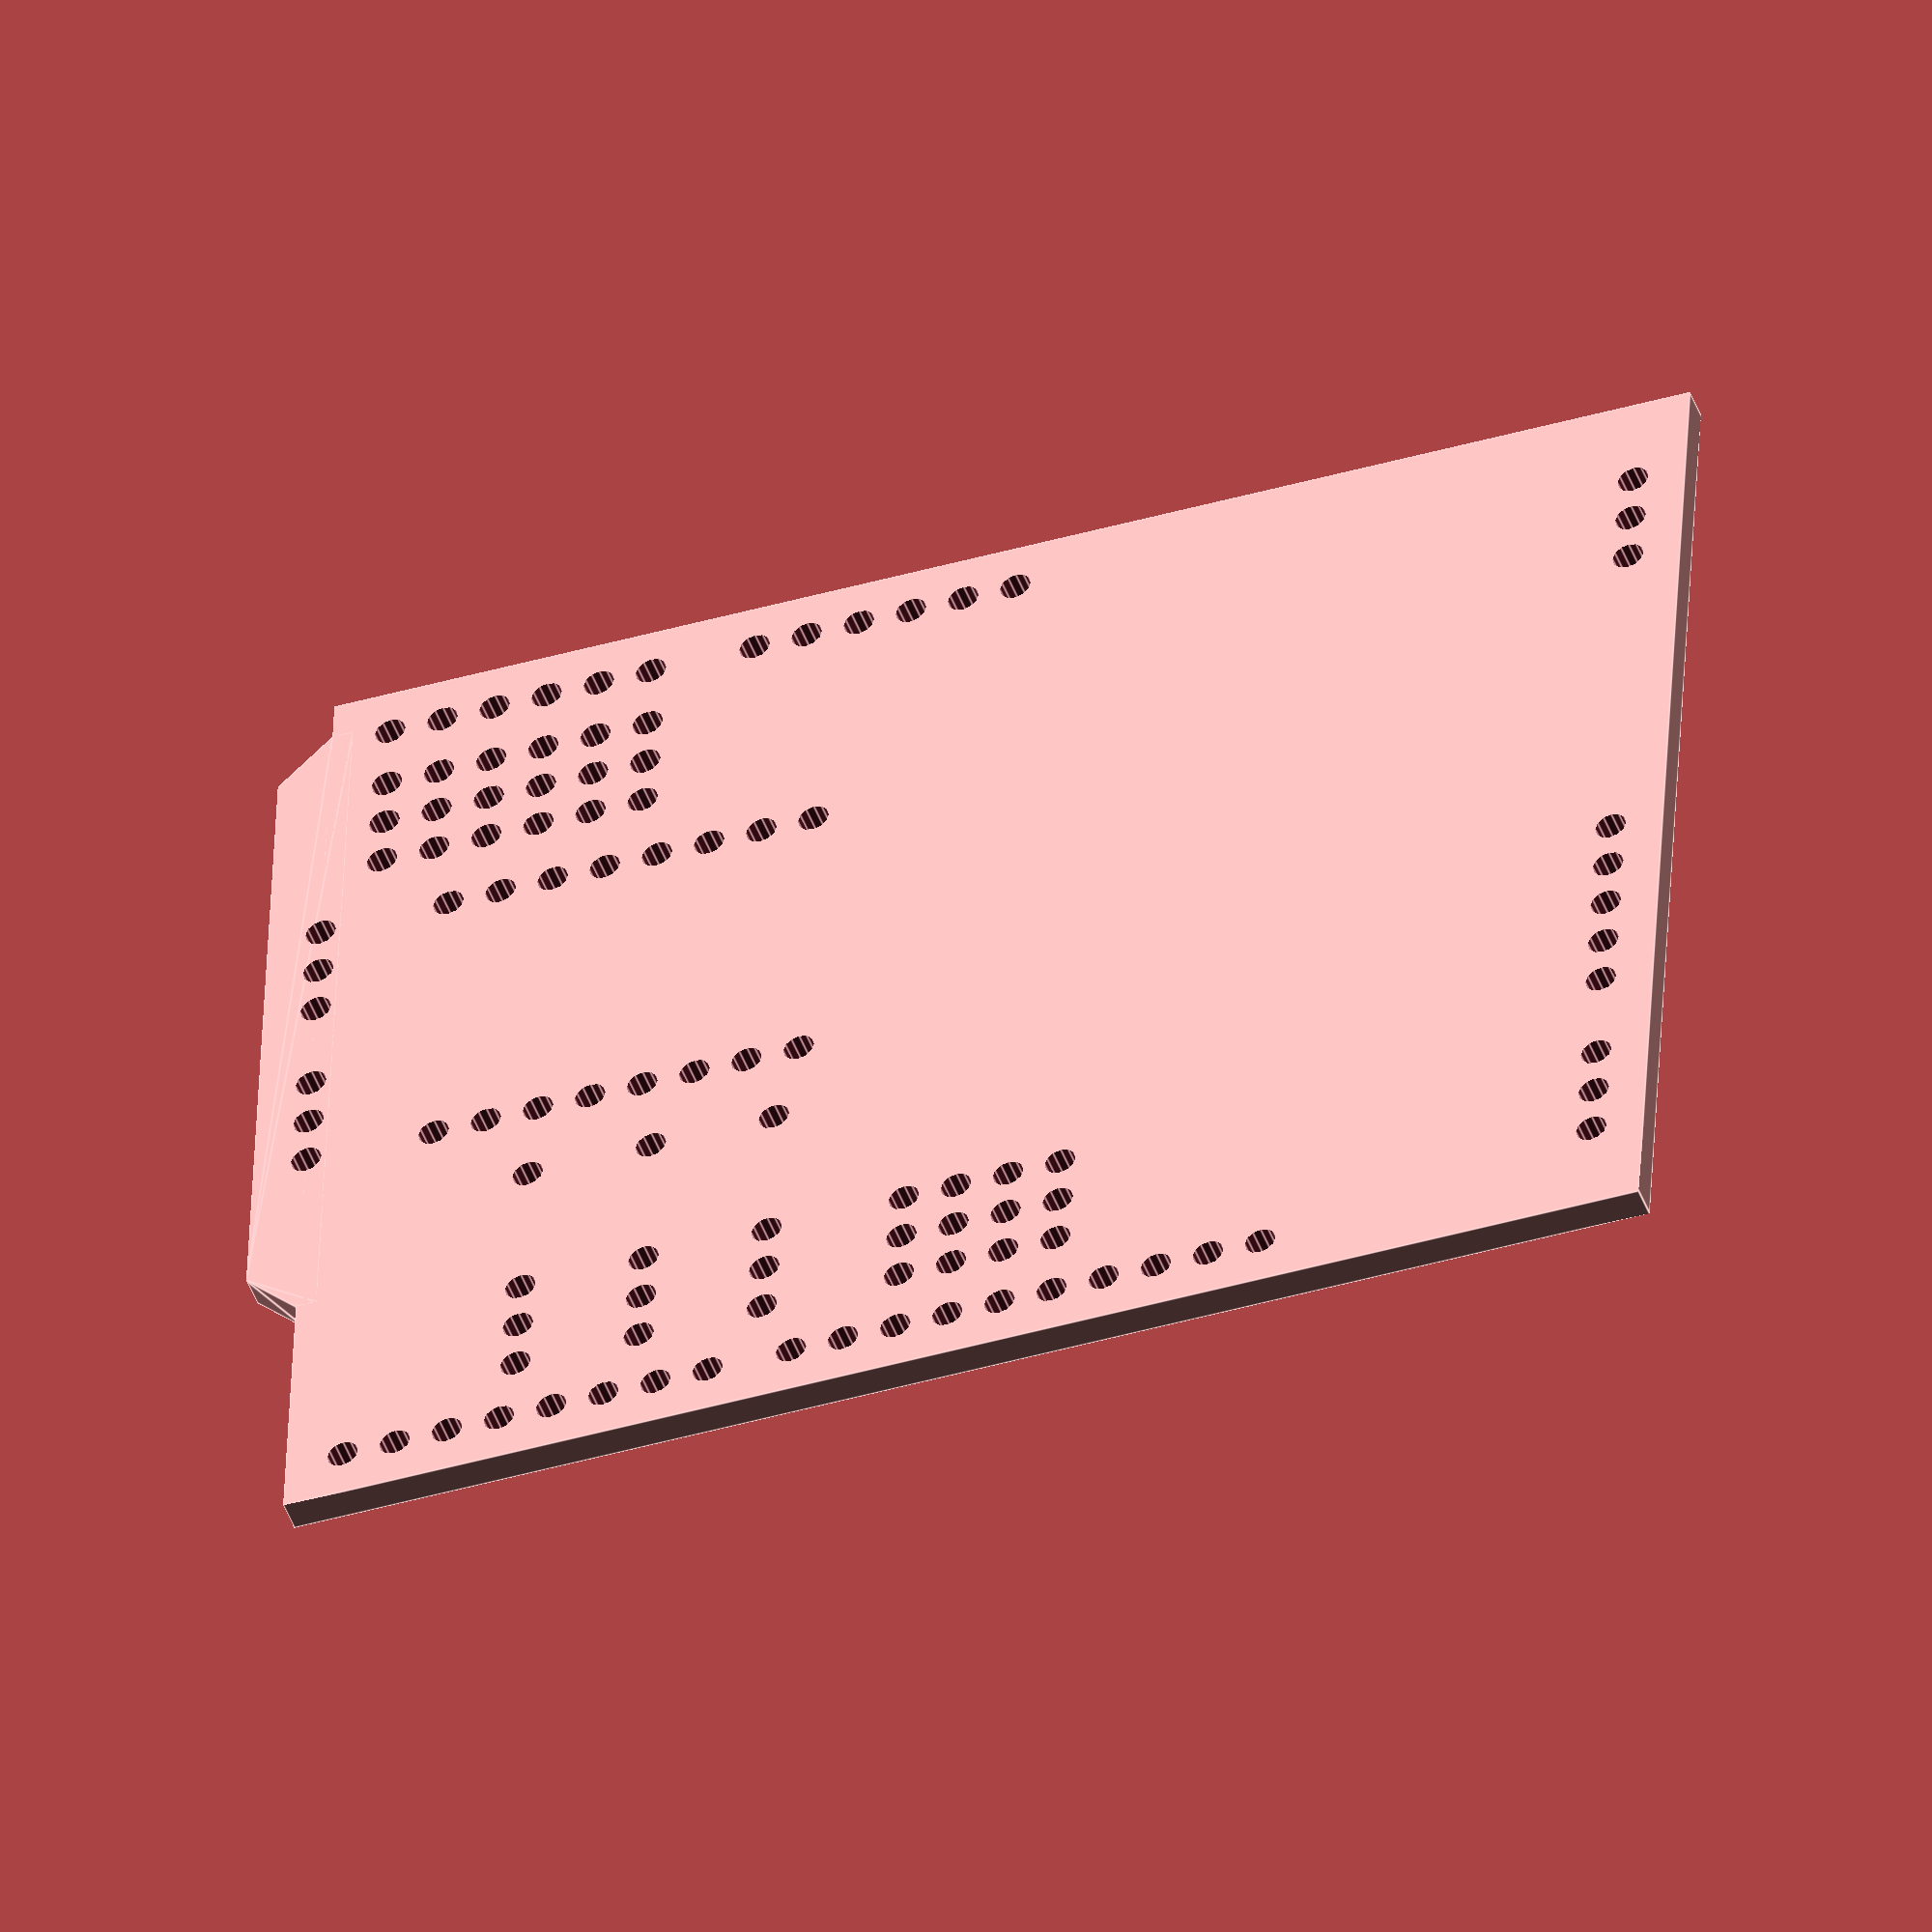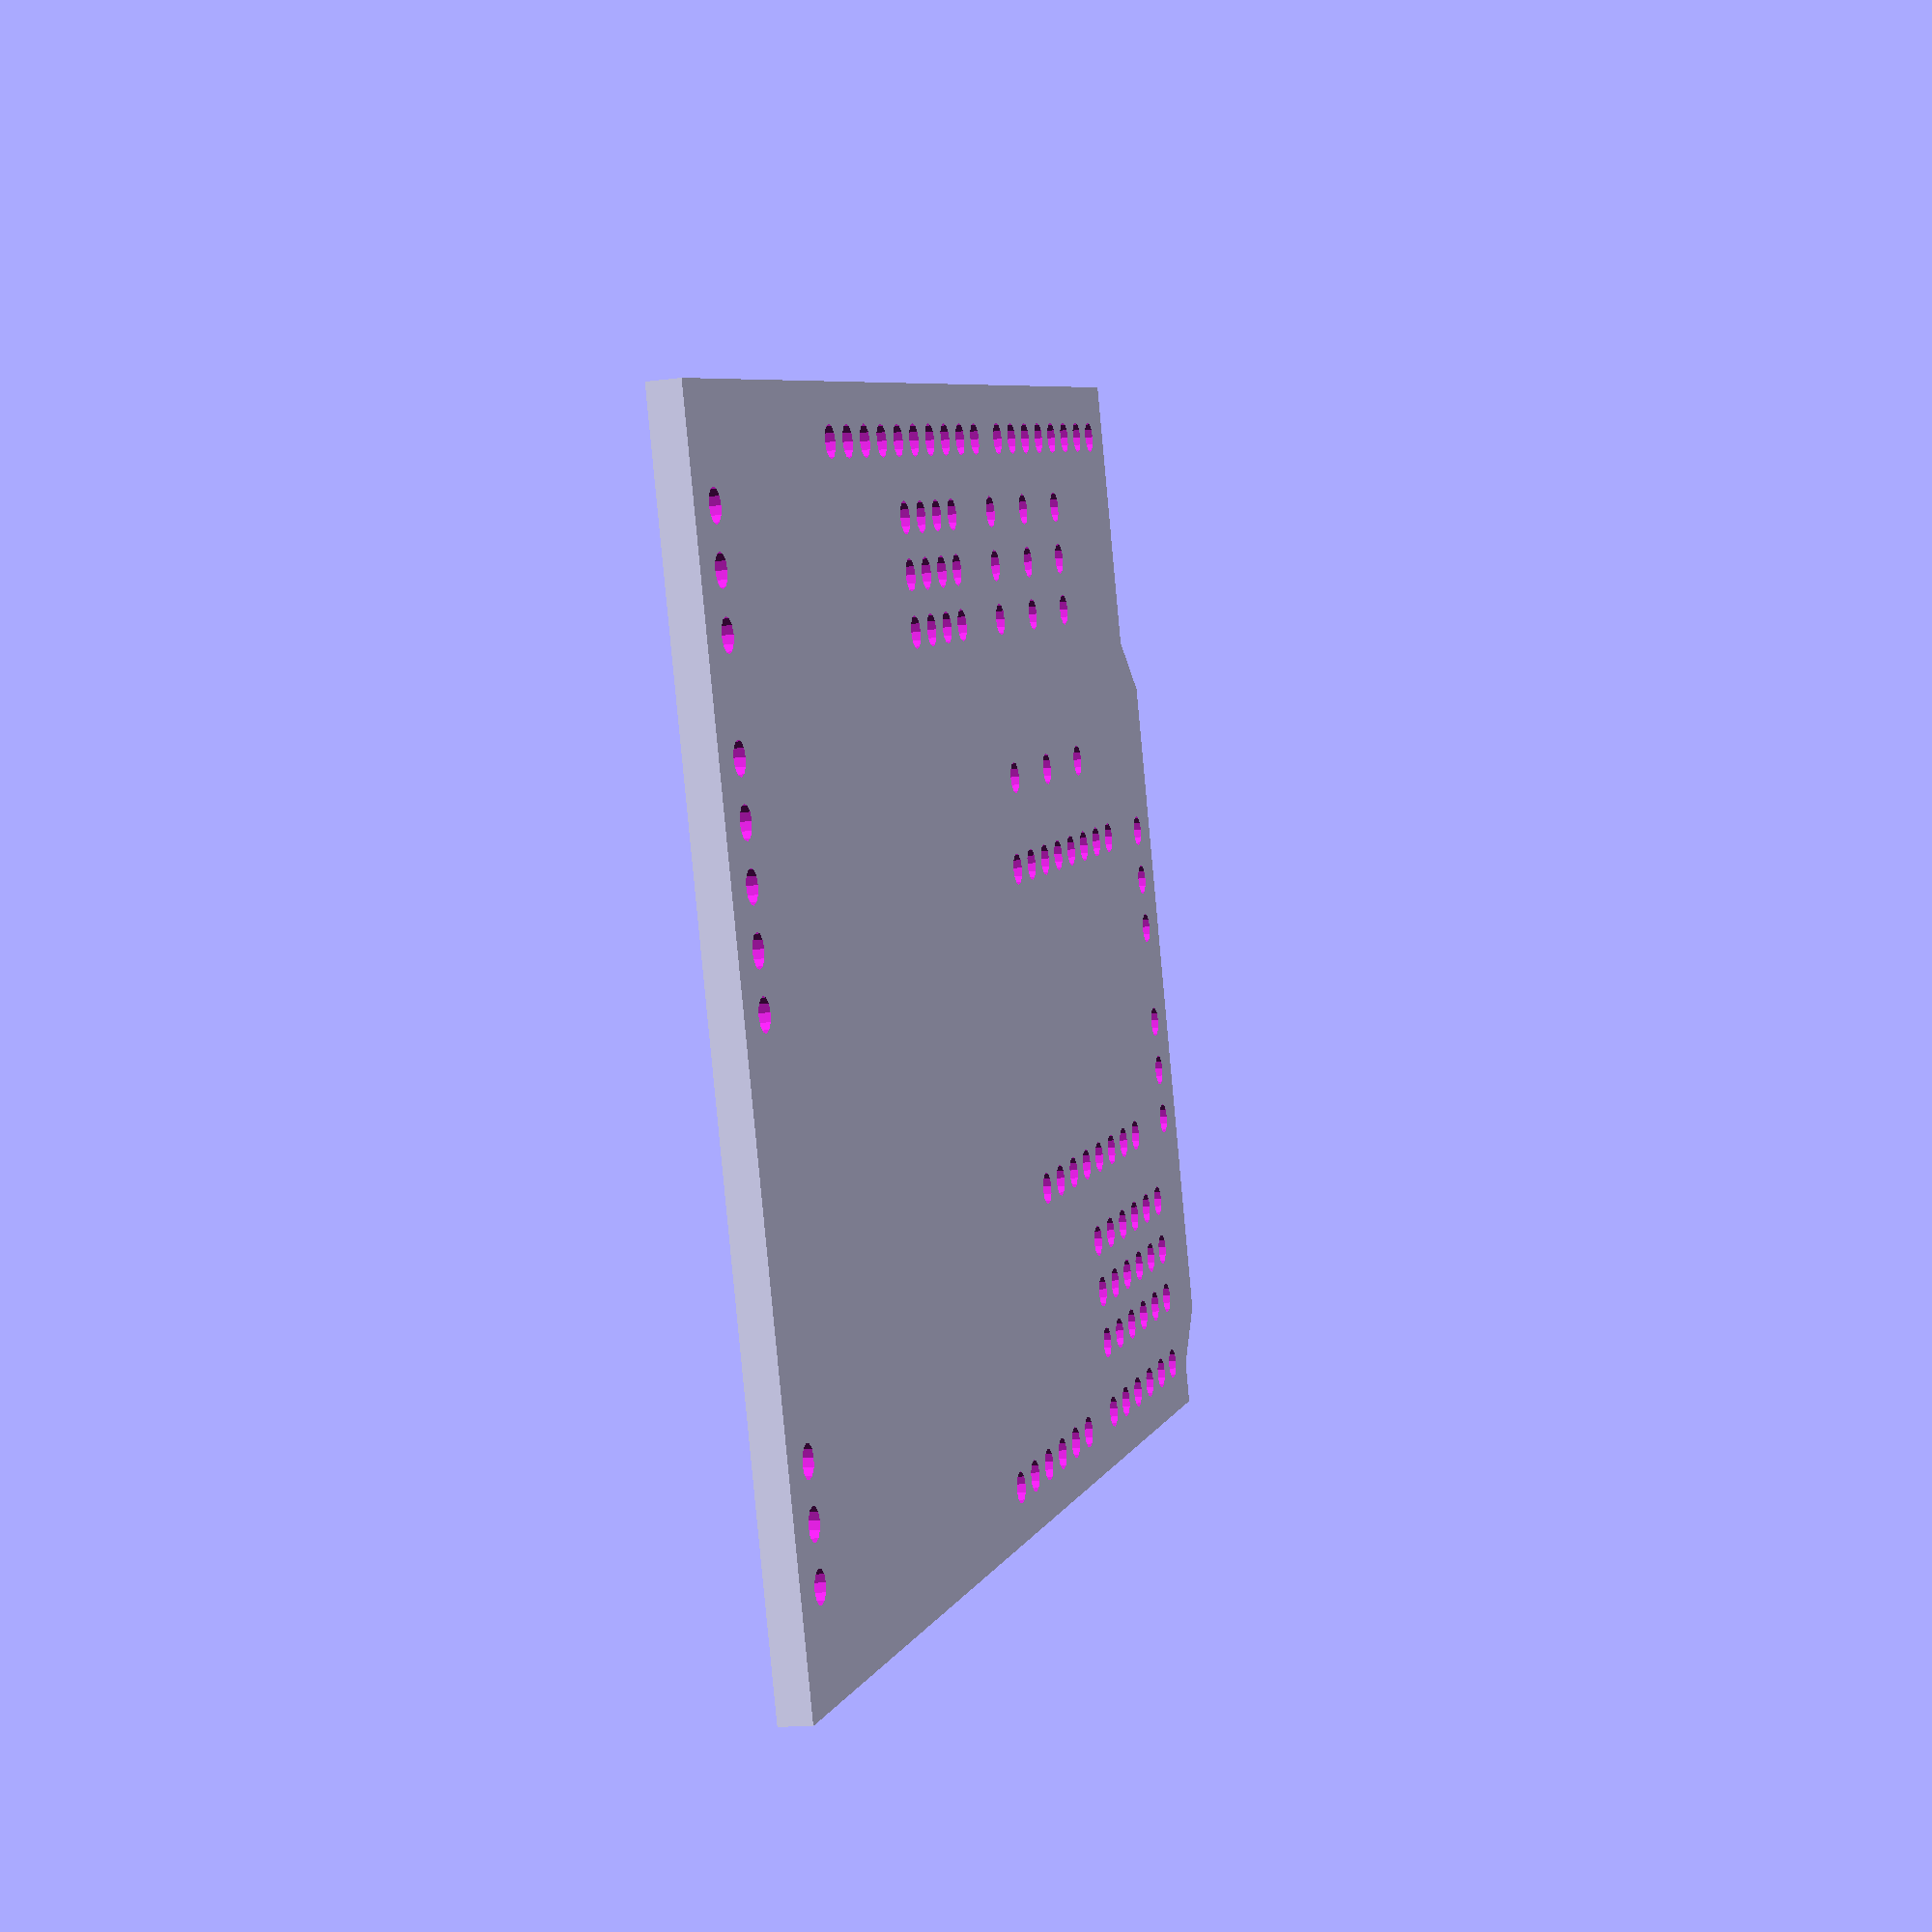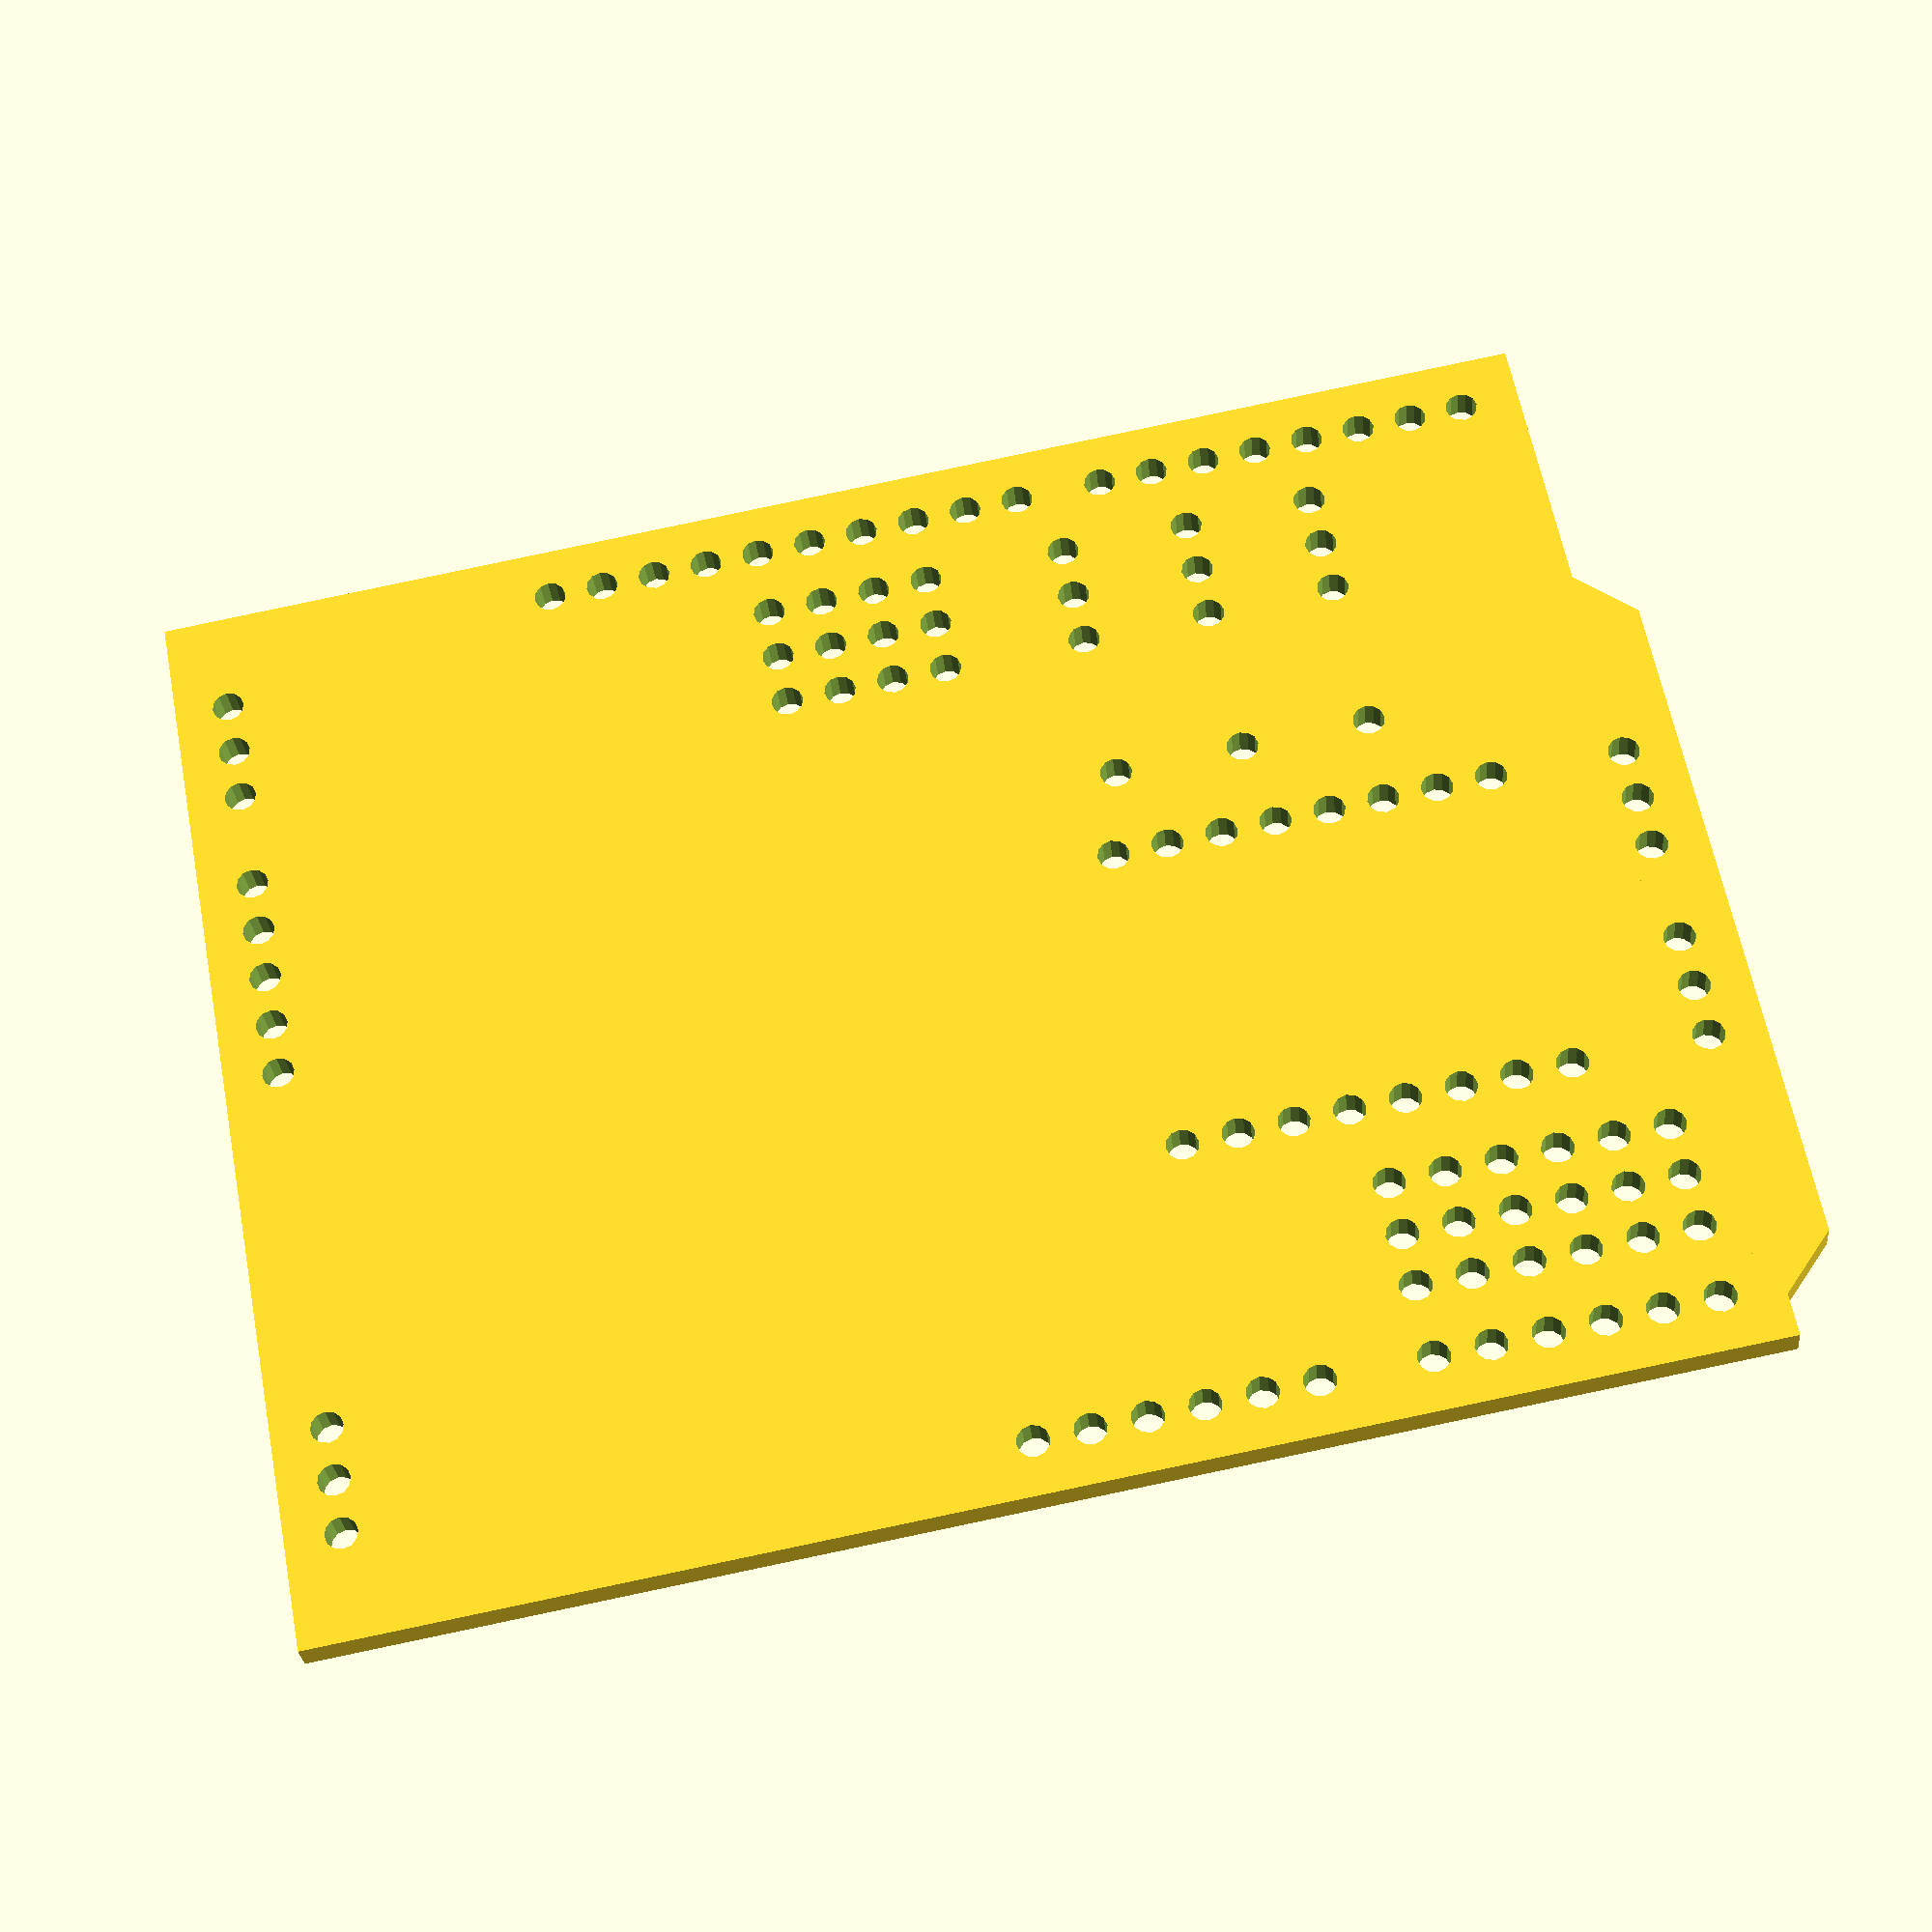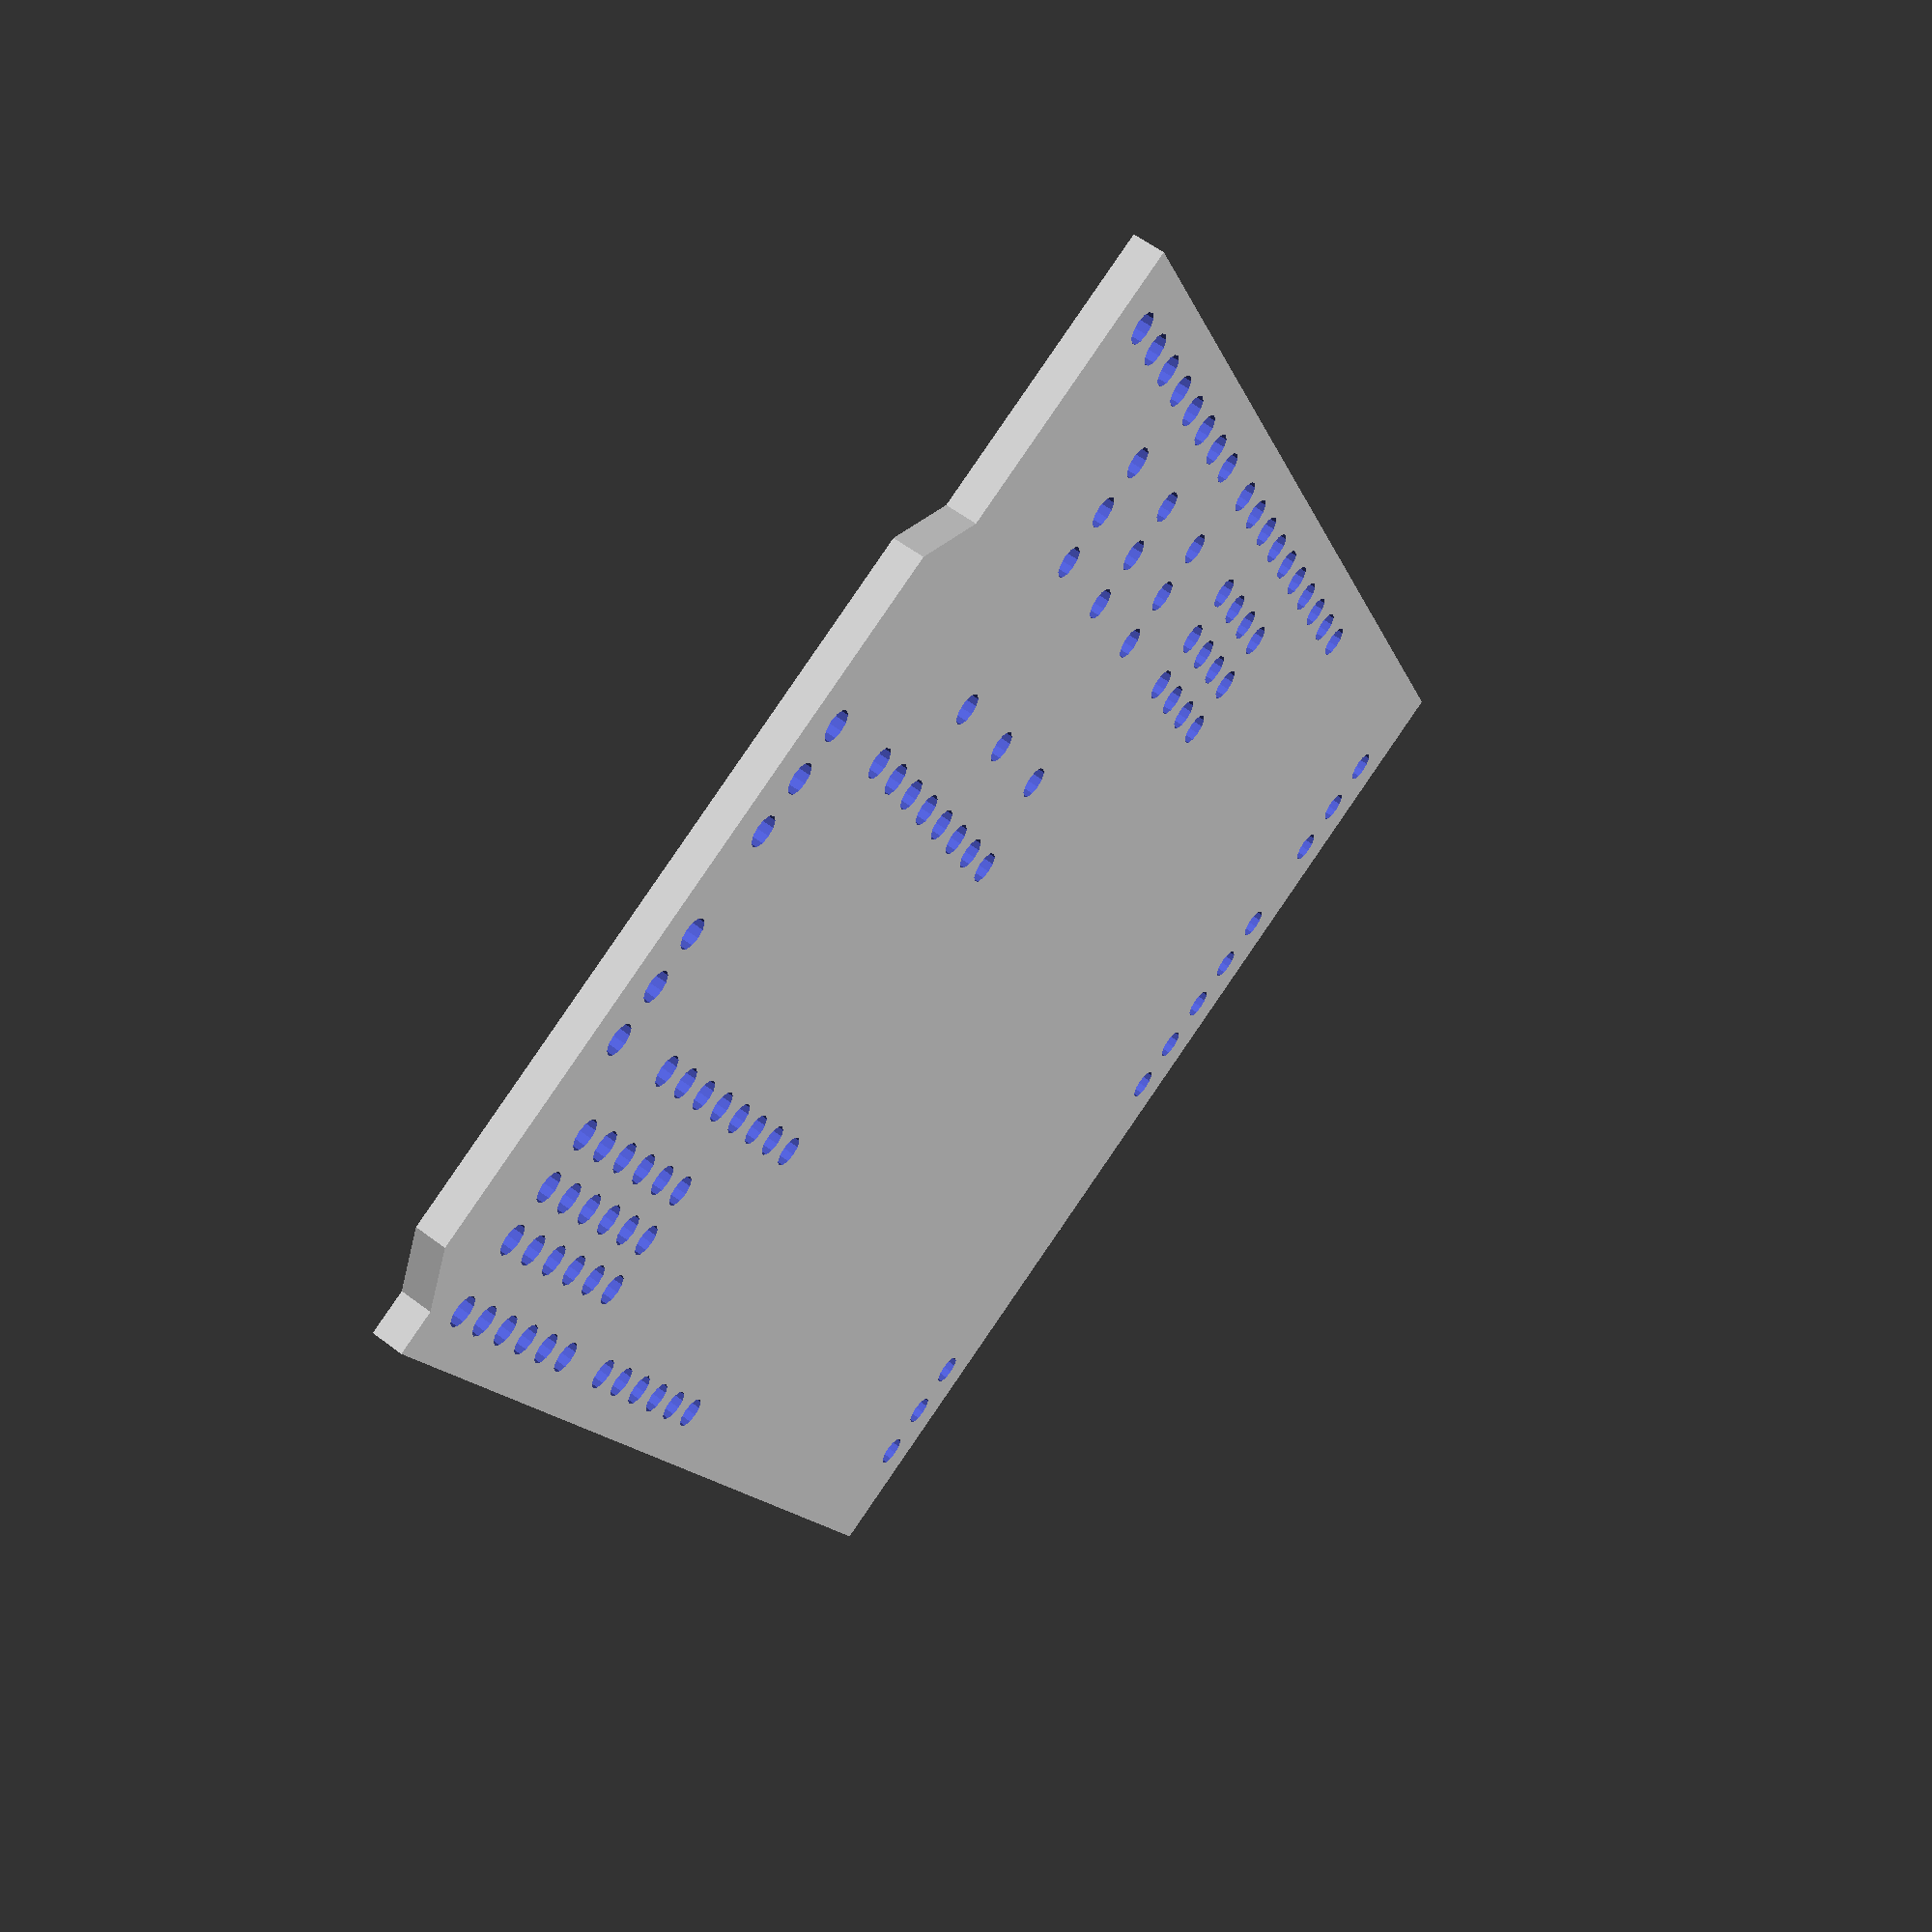
<openscad>
$fn=12;

difference(){
shield_UNO(1.5);

translate([2.54,5,-1])rotate([0,0,90])pin20mil(3,1.5,3);
translate([2.54,28,-1])rotate([0,0,90])pin20mil(5,1.5,3);
translate([2.54,43,-1])rotate([0,0,90])pin20mil(3,1.5,3);

translate([43,42,-1])rotate([0,0,90])pin20mil(3,1.5,3);
translate([49,42,-1])rotate([0,0,90])pin20mil(3,1.5,3);
translate([55,42,-1])rotate([0,0,90])pin20mil(3,1.5,3);
translate([43,34.5,-1])rotate([0,0,90])pin20mil(1,1.5,3);
translate([49,34.5,-1])rotate([0,0,90])pin20mil(1,1.5,3);
translate([55,34.5,-1])rotate([0,0,90])pin20mil(1,1.5,3);

translate([42,15+15.24,-1])pin20mil(8,1.5,10);
translate([42,15,-1])pin20mil(8,1.5,10);
translate([66,15,-1])rotate([0,0,90])pin20mil(3,1.5,3);
translate([66,25,-1])rotate([0,0,90])pin20mil(3,1.5,3);

translate([50.5,6,-1])pin20mil(6,1.5,10);
translate([50.5,6+2.54,-1])pin20mil(6,1.5,10);
translate([50.5,6+5.08,-1])pin20mil(6,1.5,10);

translate([28.7,42,-1])pin20mil(4,1.5,10);
translate([28.7,42+2.54,-1])pin20mil(4,1.5,10);
translate([28.7,42+5.08,-1])pin20mil(4,1.5,10);

}    

module shield_UNO(h){
difference(){
union(){
cube([66.04,50.5+2.54,h]);
translate([65.04,2,0])hull(){
cube([1,37.85,h]);
translate([1,2.54,0])cube([2.54,32.77,h]);
}
}
$fn=12;
translate([32.75,2.54,-1])pin20mil(6,1.5,h+2);
translate([50.5,2.54,-1])pin20mil(6,1.5,h+2);
translate([18.56,50.5,-1])pin20mil(10,1.5,h+2);
translate([45.48,50.5,-1])pin20mil(8,1.5,h+2);
}
}

module pin20mil(n,d_paso,h_paso)
{
for (i=[1:n]){
     translate([(i-1)*2.54,0,0])cylinder(d=d_paso,h=h_paso);
}
}

</openscad>
<views>
elev=227.3 azim=2.7 roll=160.1 proj=o view=edges
elev=13.4 azim=340.9 roll=286.5 proj=p view=solid
elev=208.2 azim=169.2 roll=175.1 proj=p view=solid
elev=301.8 azim=293.3 roll=128.1 proj=p view=solid
</views>
